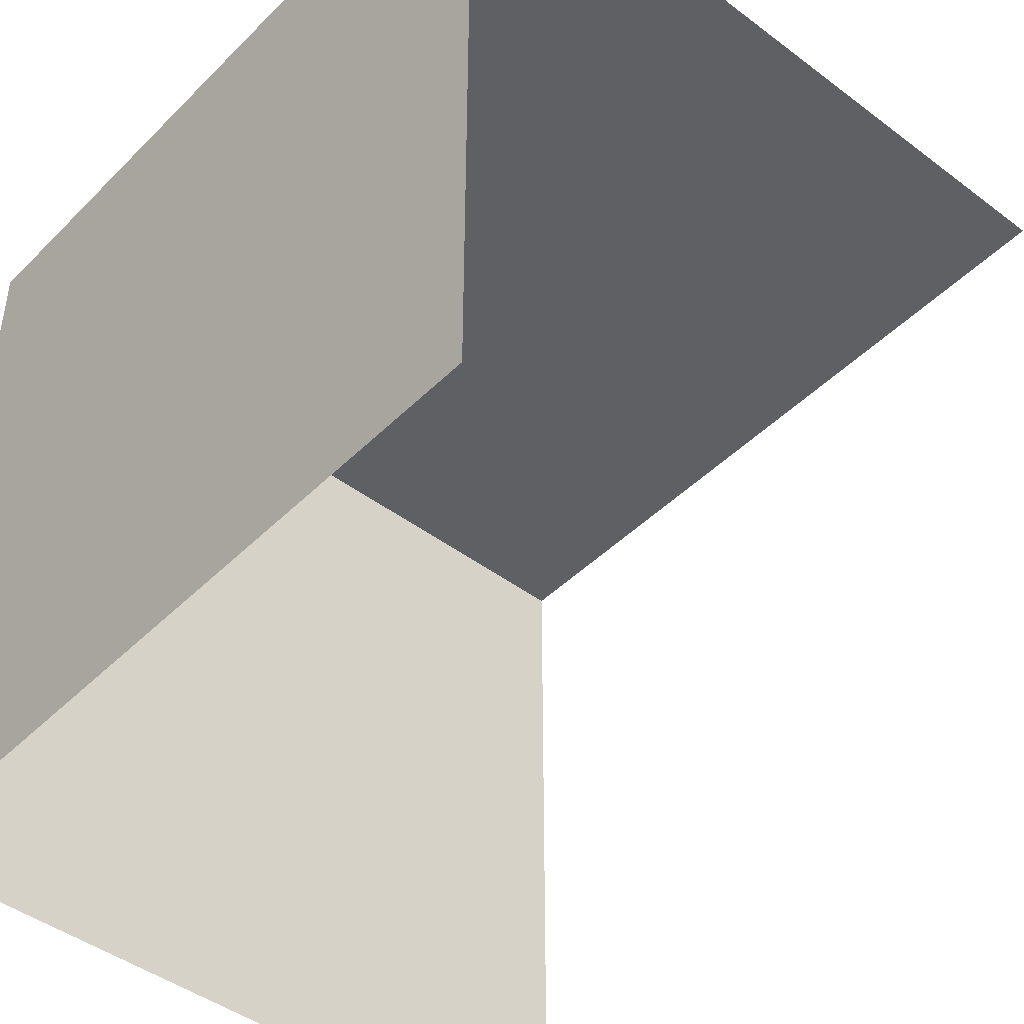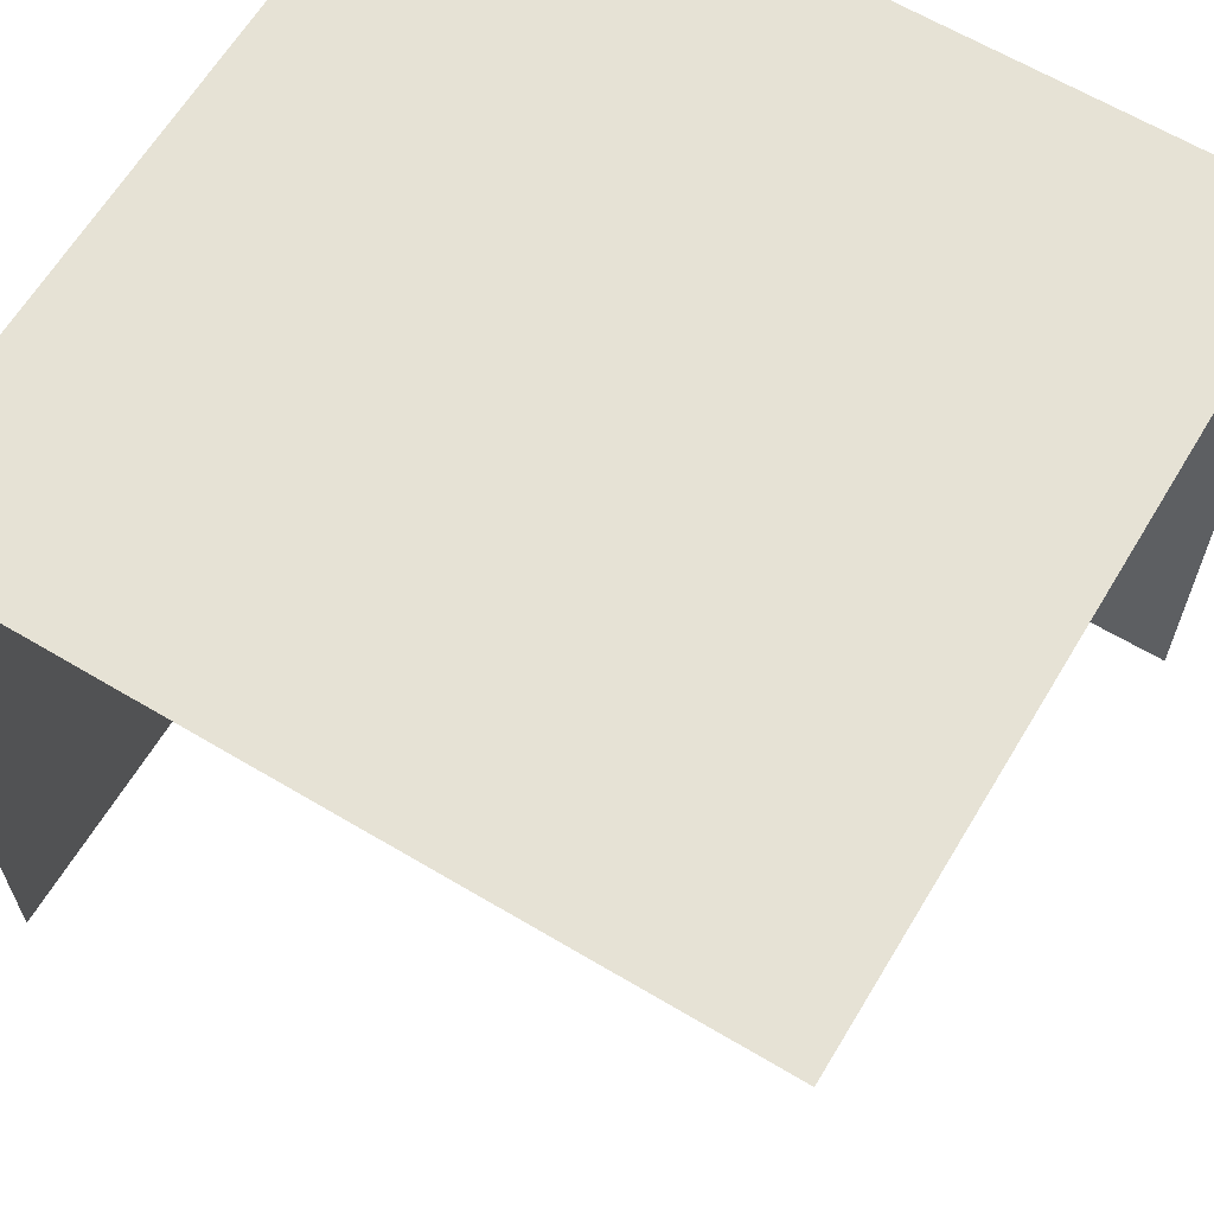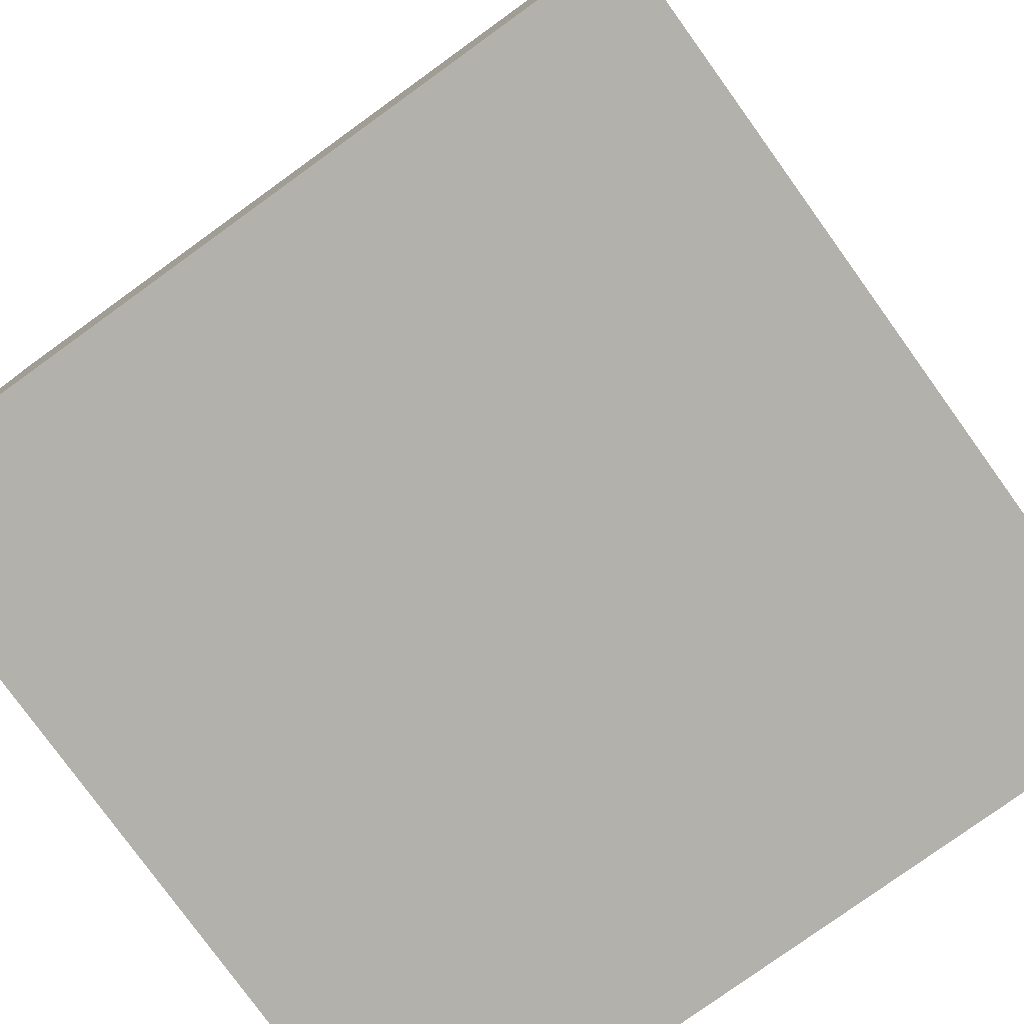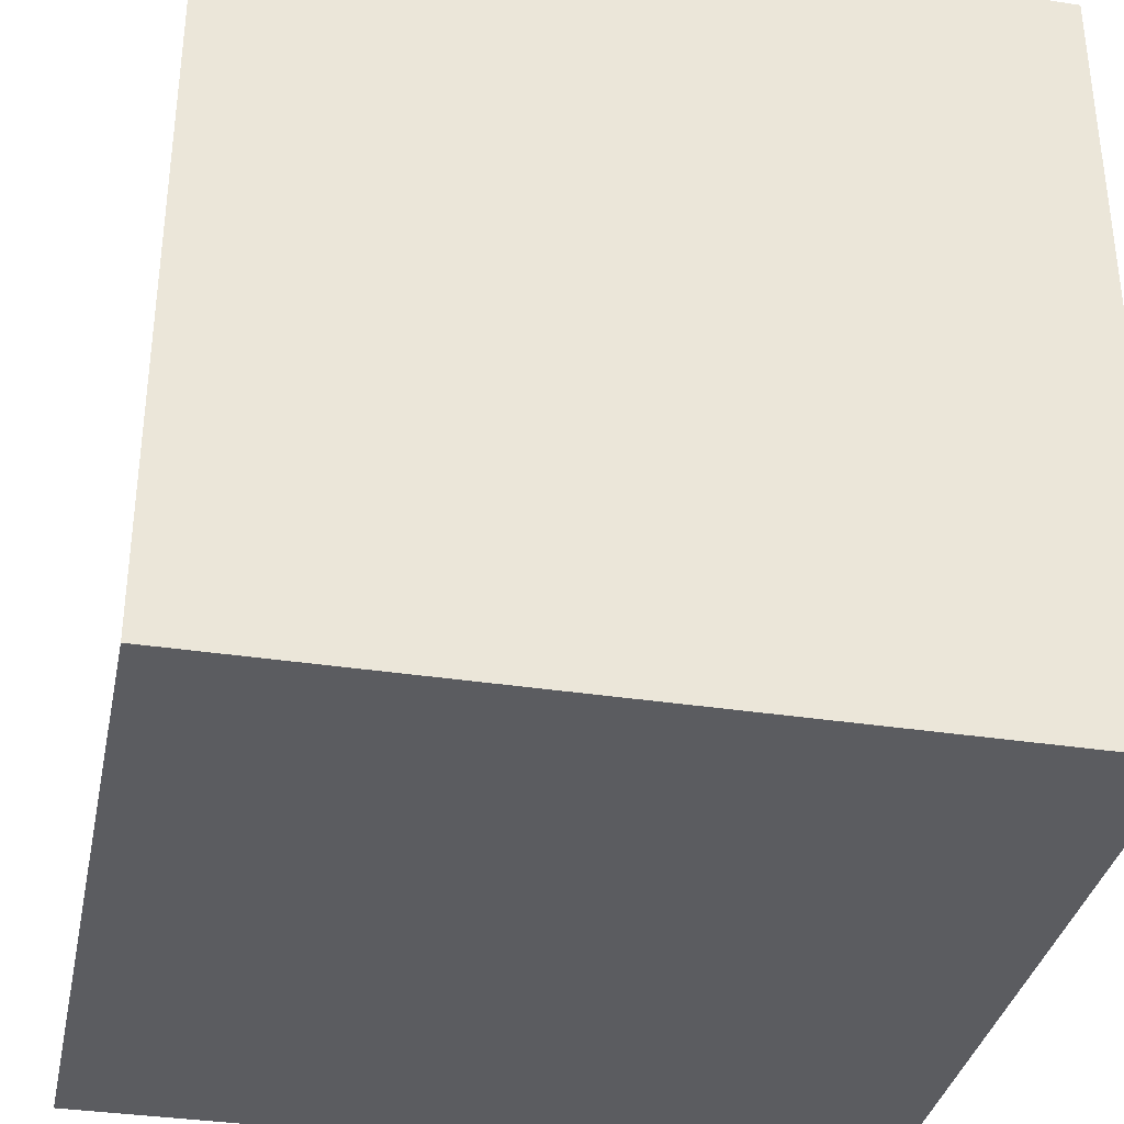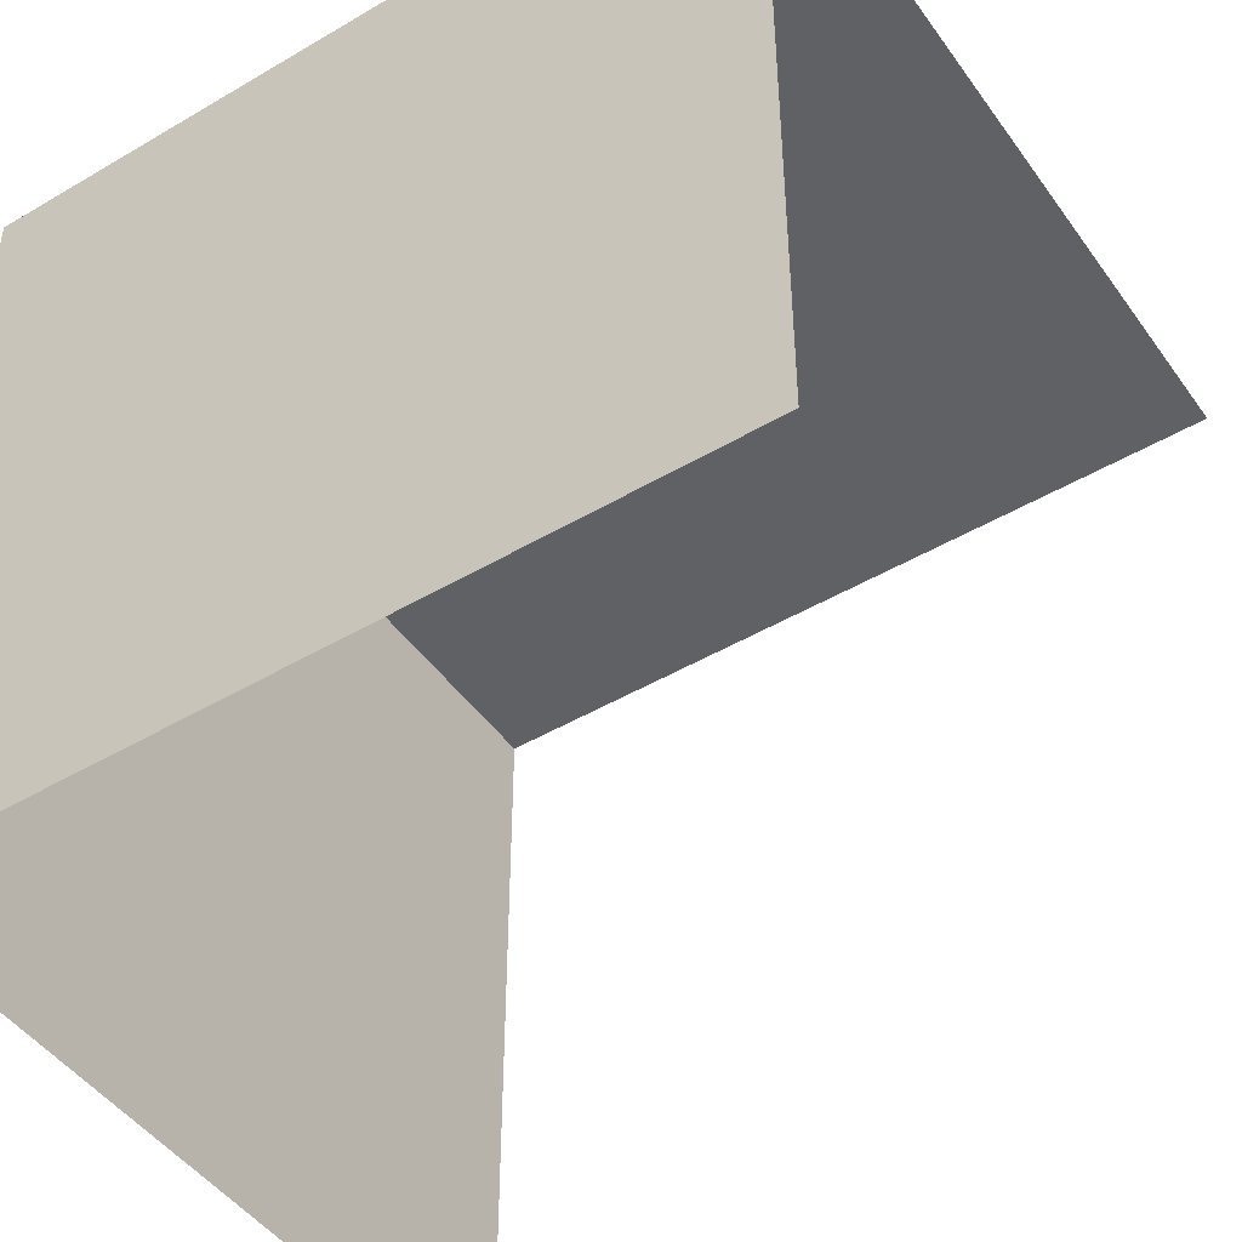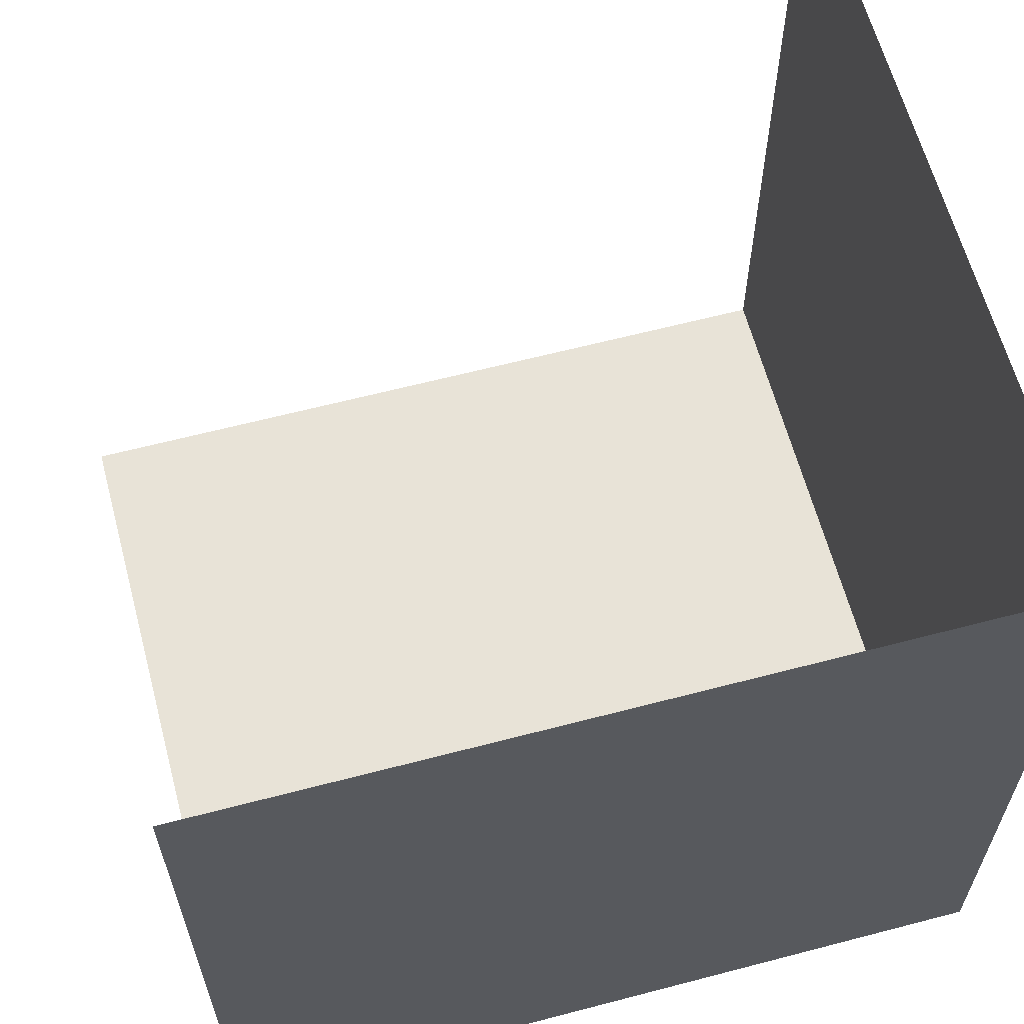
<metadata>
{"format":"obj","ext":"obj","renderer":"f3d","projection":"perspective","resolution":1024,"background":"white","views":[{"elev":-44.7,"azim":48.8,"up":"+Z"},{"elev":63.9,"azim":121.0,"up":"+Z"},{"elev":-78.9,"azim":-54.2,"up":"+Y"},{"elev":-35.0,"azim":-101.5,"up":"+Y"},{"elev":-47.0,"azim":33.7,"up":"+Z"},{"elev":62.4,"azim":-104.9,"up":"+Y"}]}
</metadata>
<code>
o
g
v 0.5 -0.5 1
v -0.5 0.5 1
v -0.5 -0.5 1
f 1 2 3
v 0.5 0.5 1
f 2 1 4
v -0.5 -0.5 0
v 0.5 -0.5 0
f 1 5 6
f 5 1 3
f 2 5 3
v -0.5 0.5 0
f 5 2 7

</code>
